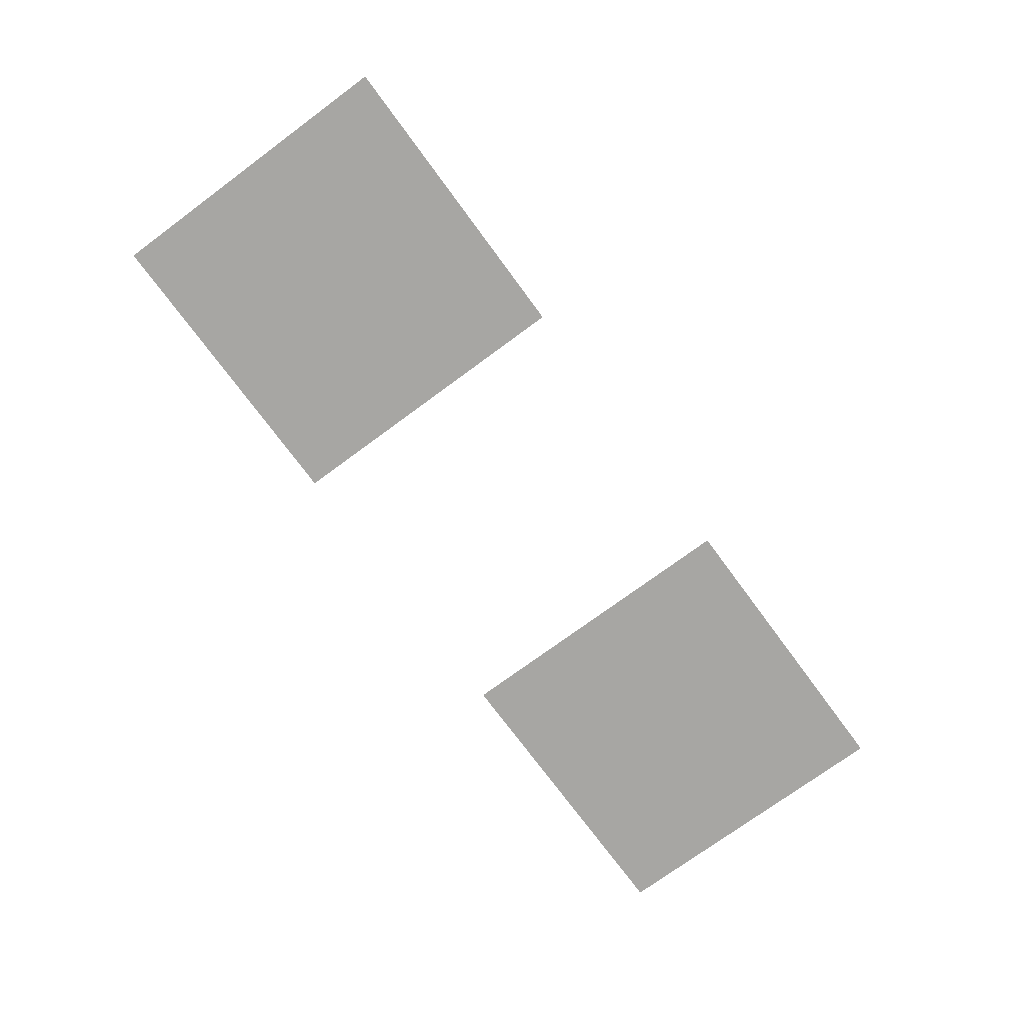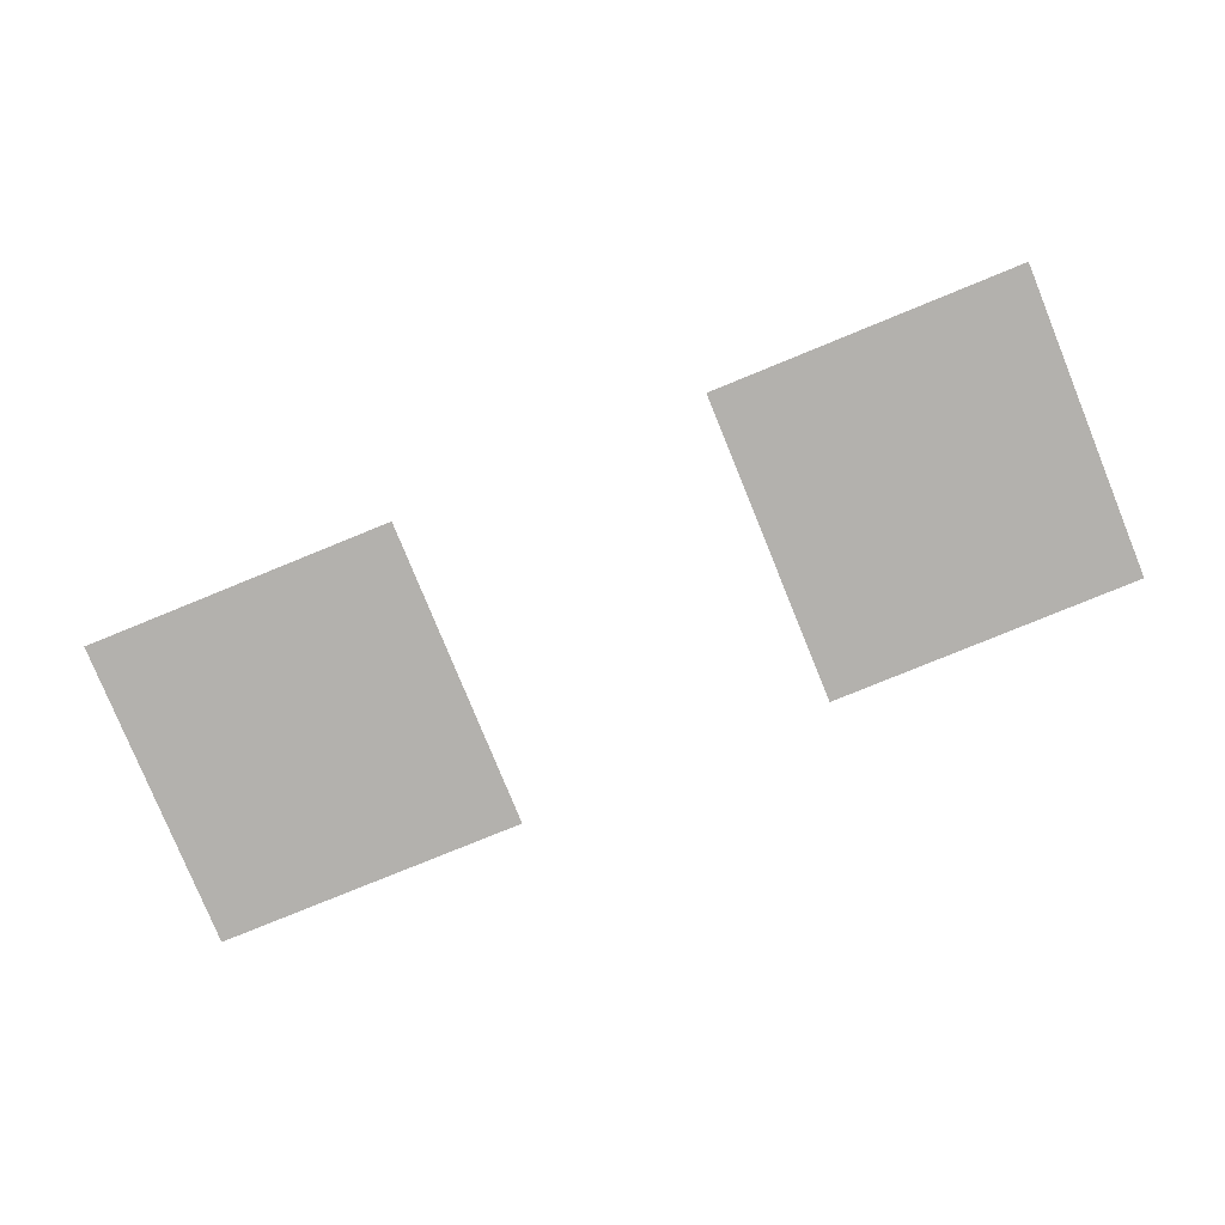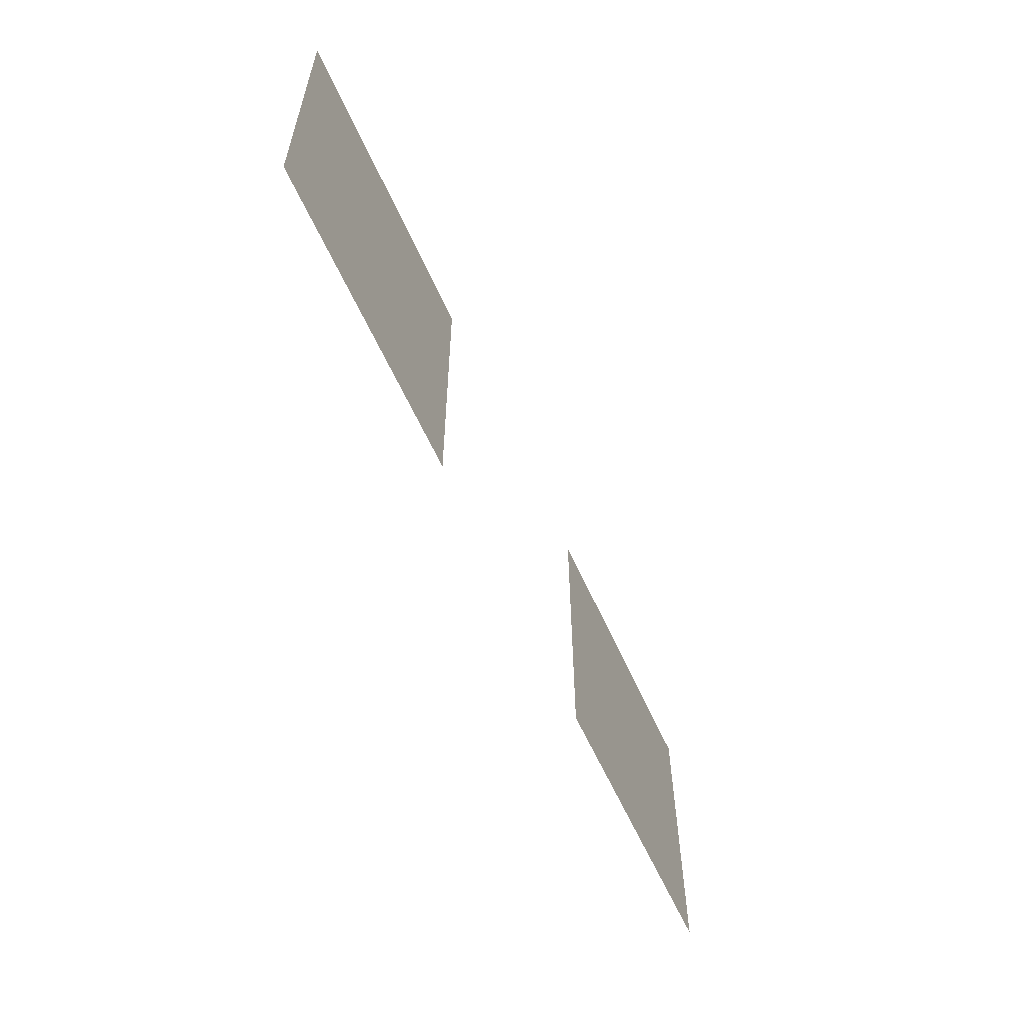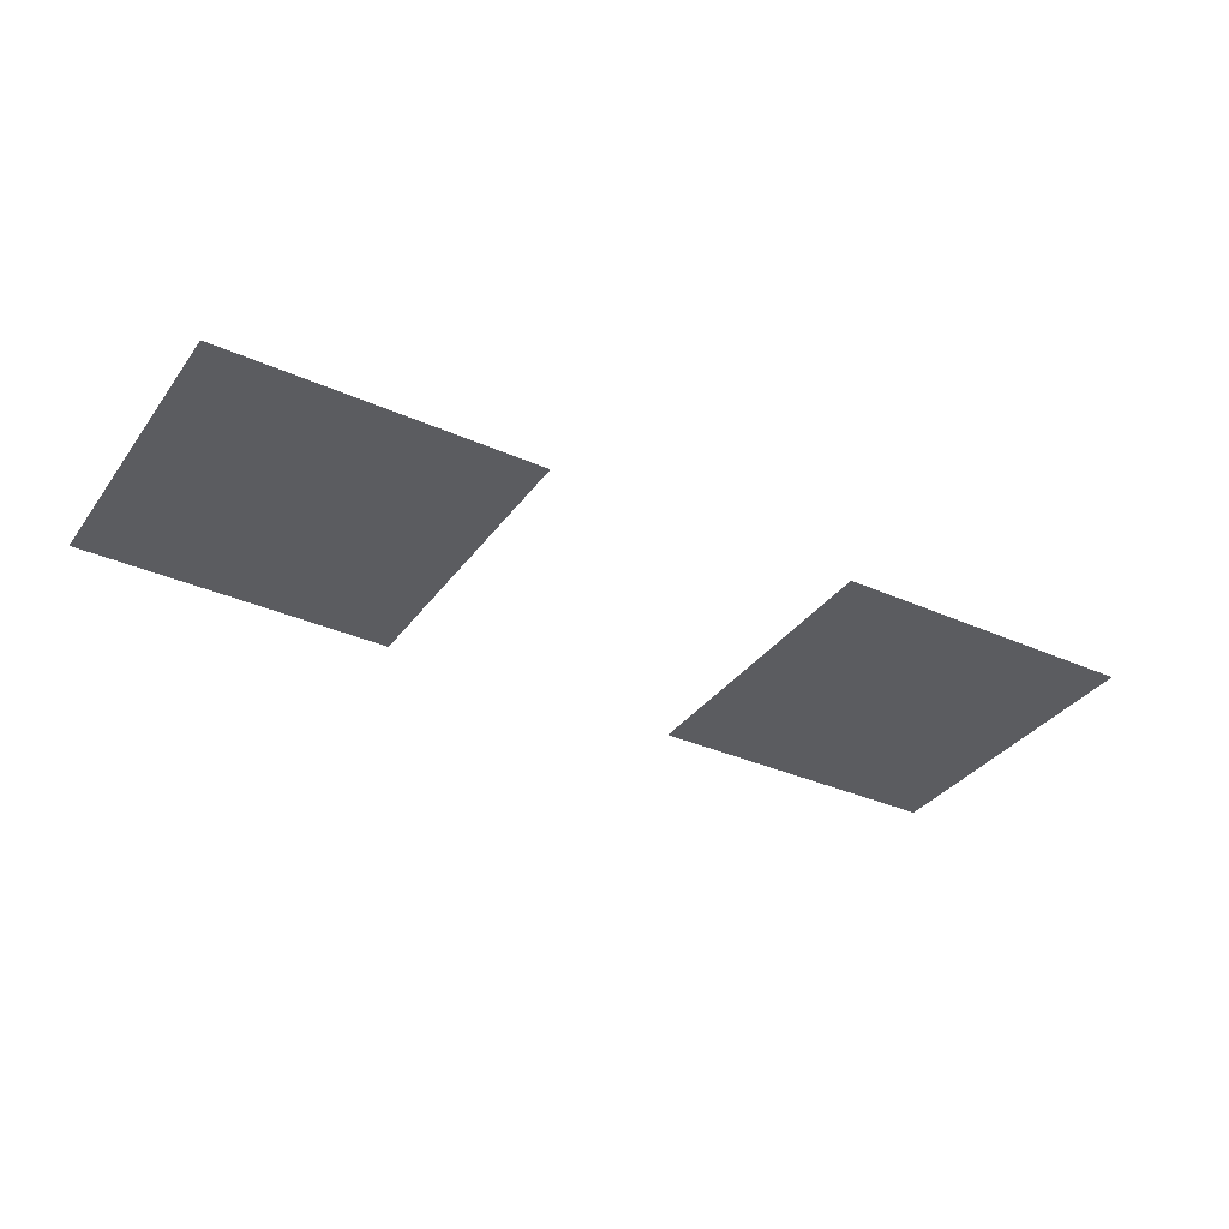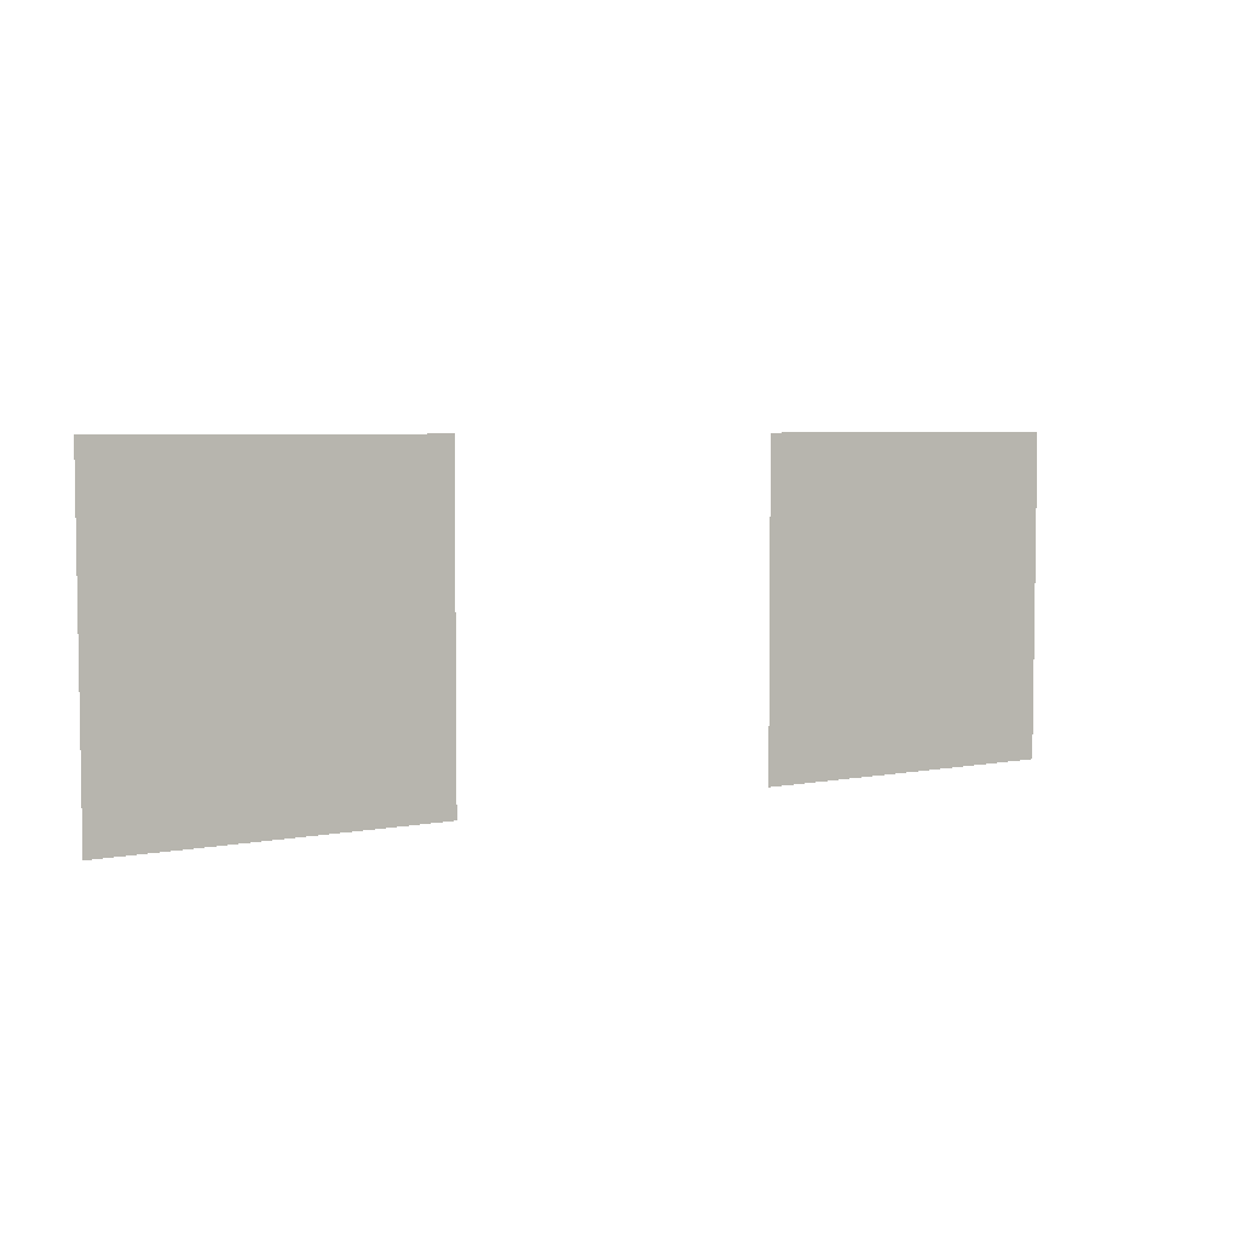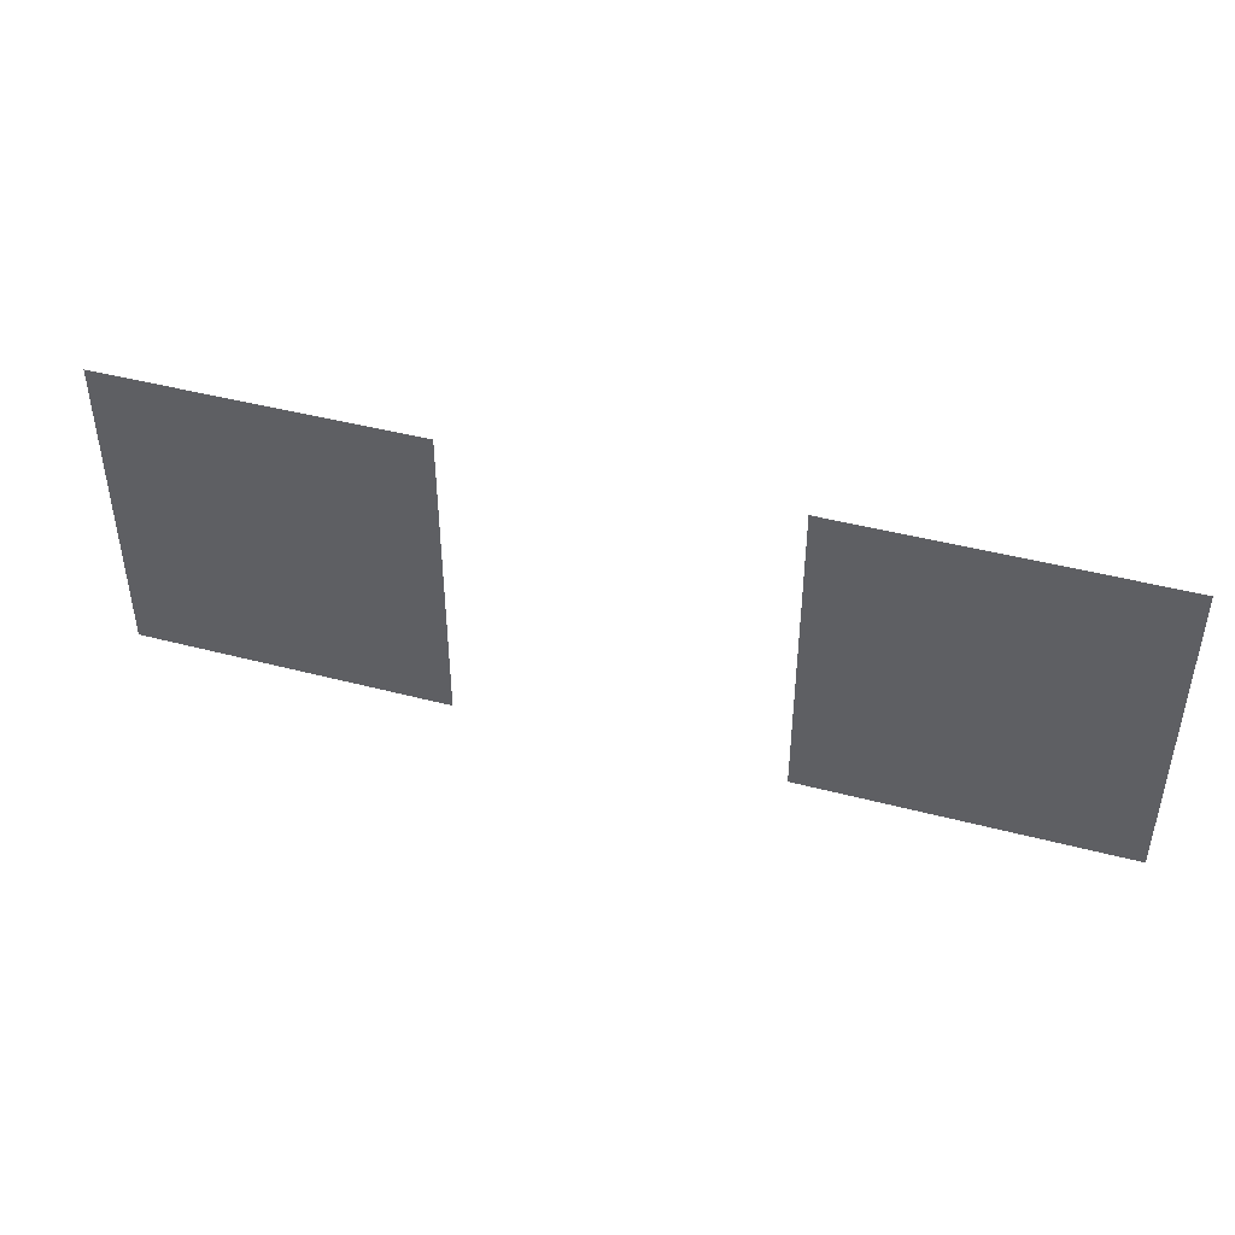
<metadata>
{"format":"obj","ext":"obj","renderer":"f3d","projection":"perspective","resolution":1024,"background":"white","views":[{"elev":-74.1,"azim":-53.6,"up":"+Z"},{"elev":-79.3,"azim":-157.8,"up":"+Z"},{"elev":-58.8,"azim":-66.2,"up":"+Y"},{"elev":-34.7,"azim":149.1,"up":"+Z"},{"elev":5.0,"azim":-32.5,"up":"+Y"},{"elev":44.2,"azim":17.1,"up":"+Y"}]}
</metadata>
<code>
v -38.4 -39.2 0
v -39.2 -39.2 0
v -39.2 -38.4 0
v -38.4 -38.4 0
v -36.8 -39.2 0
v -37.6 -39.2 0
v -37.6 -38.4 0
v -36.8 -38.4 0
g Map_mesh_0050
f 1 2 3 4
f 5 6 7 8

</code>
